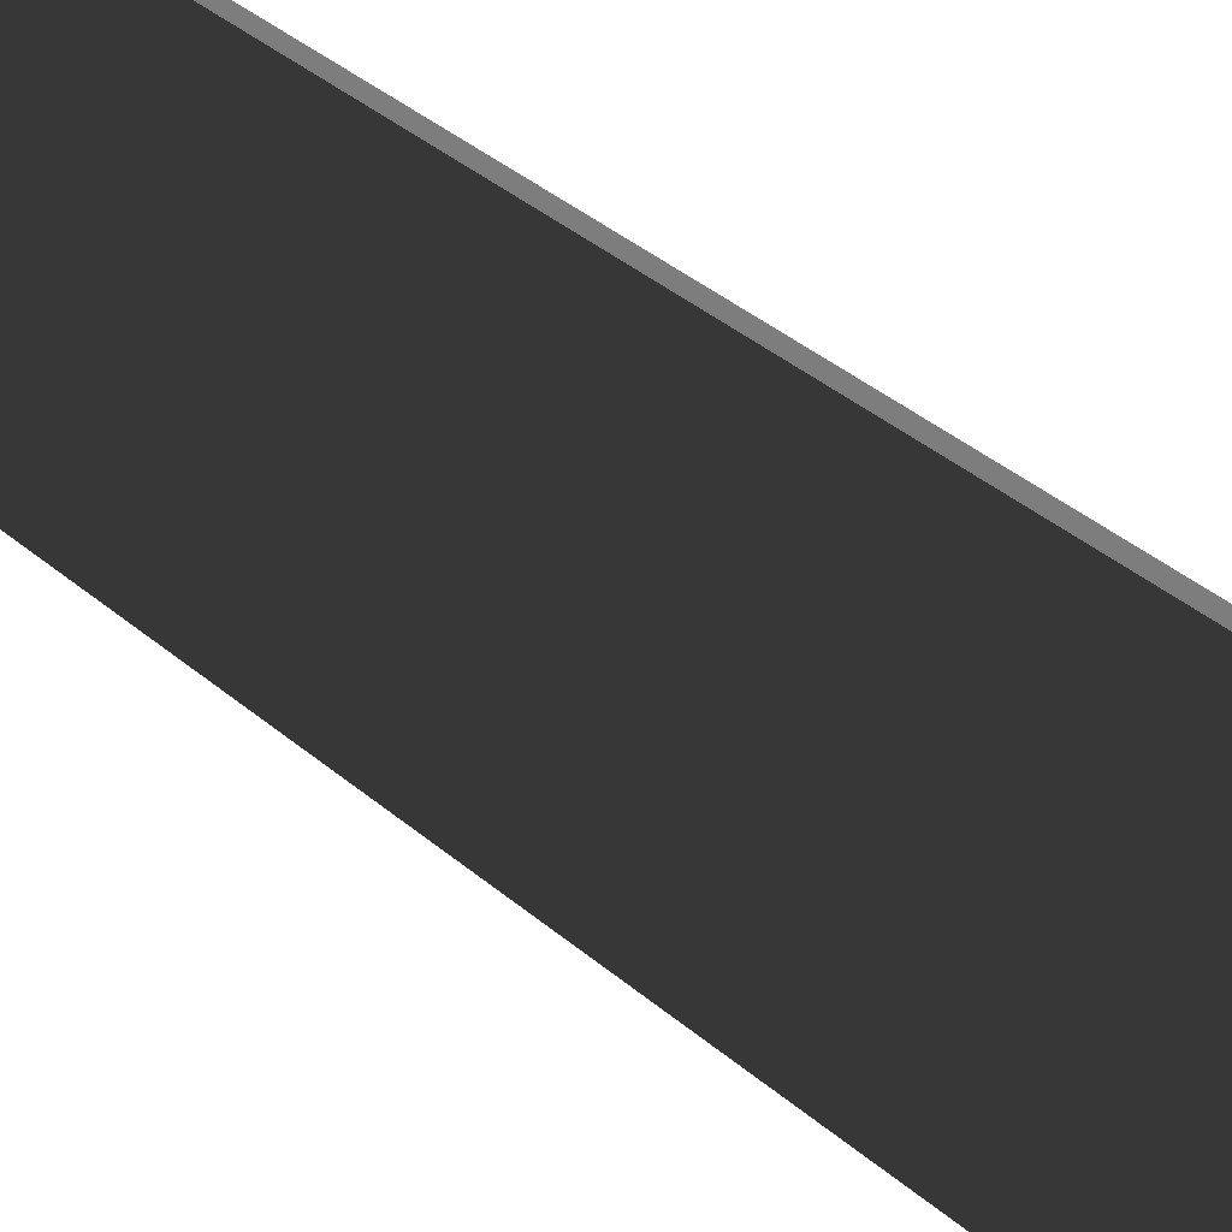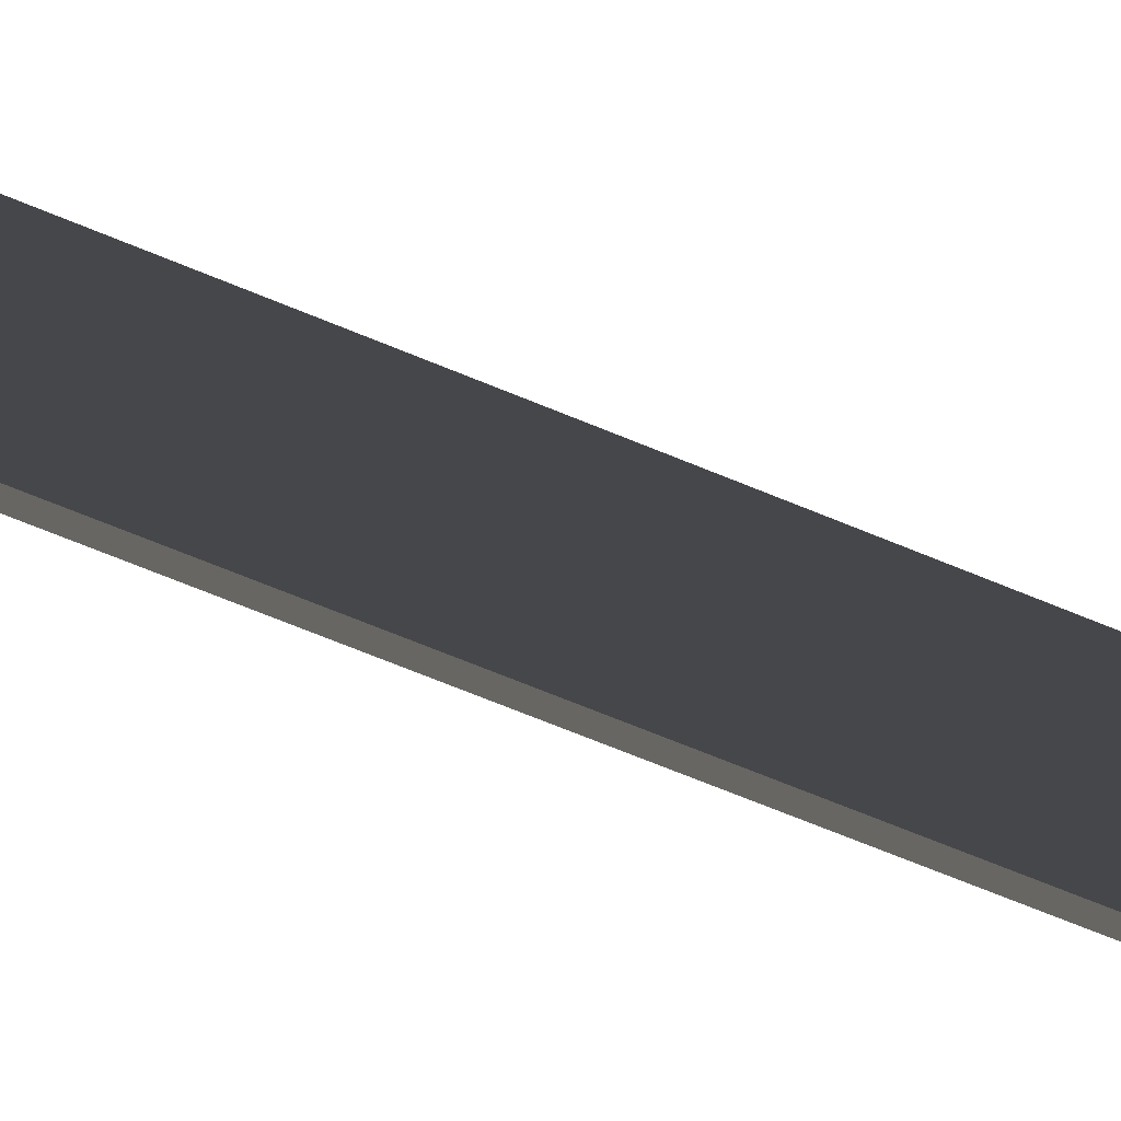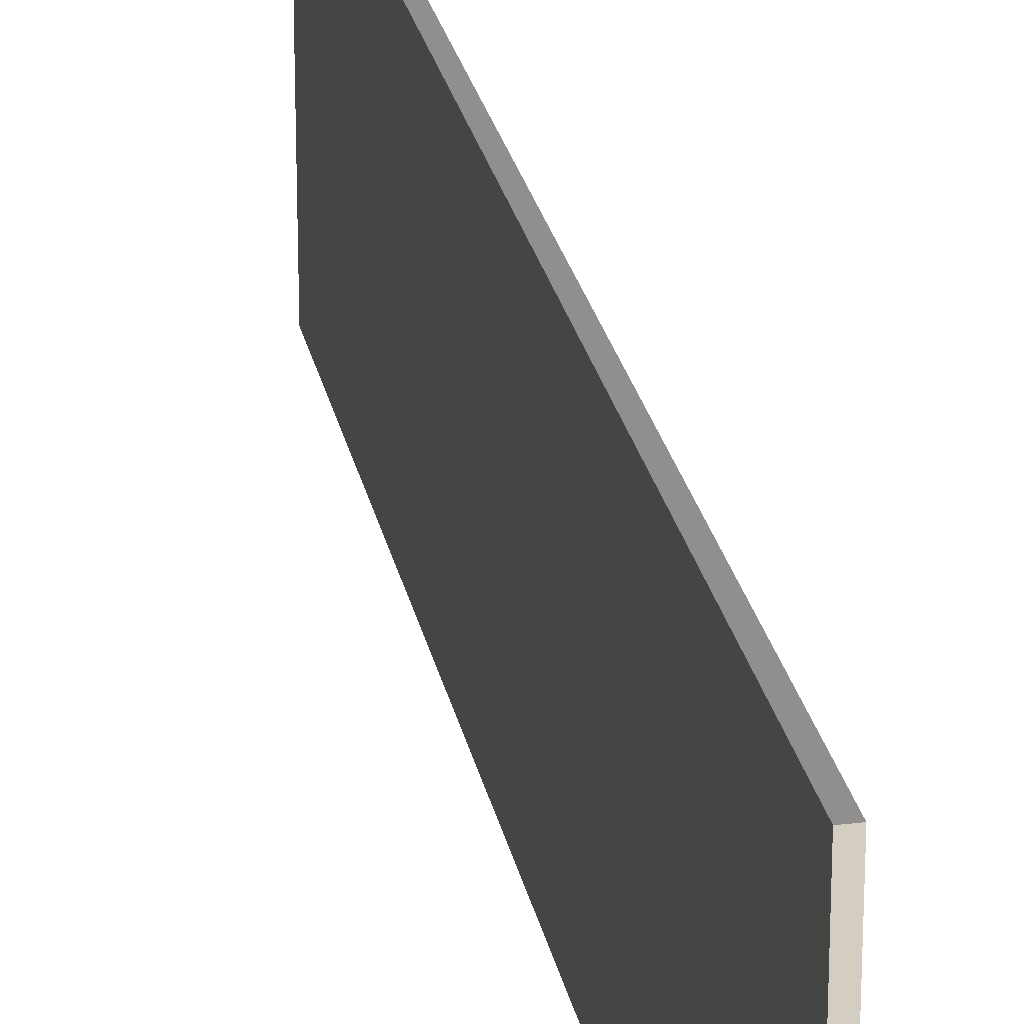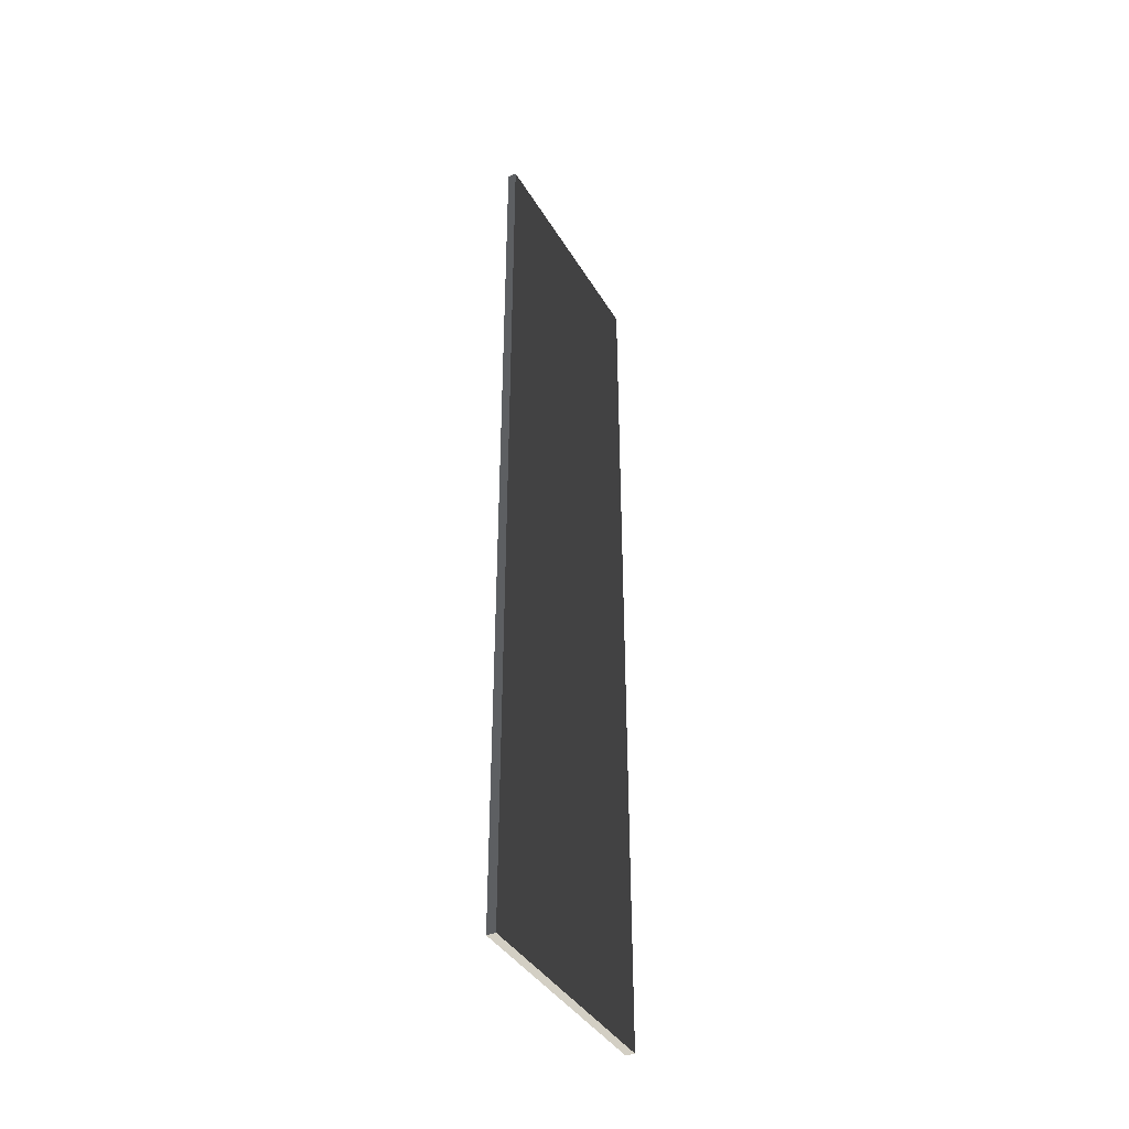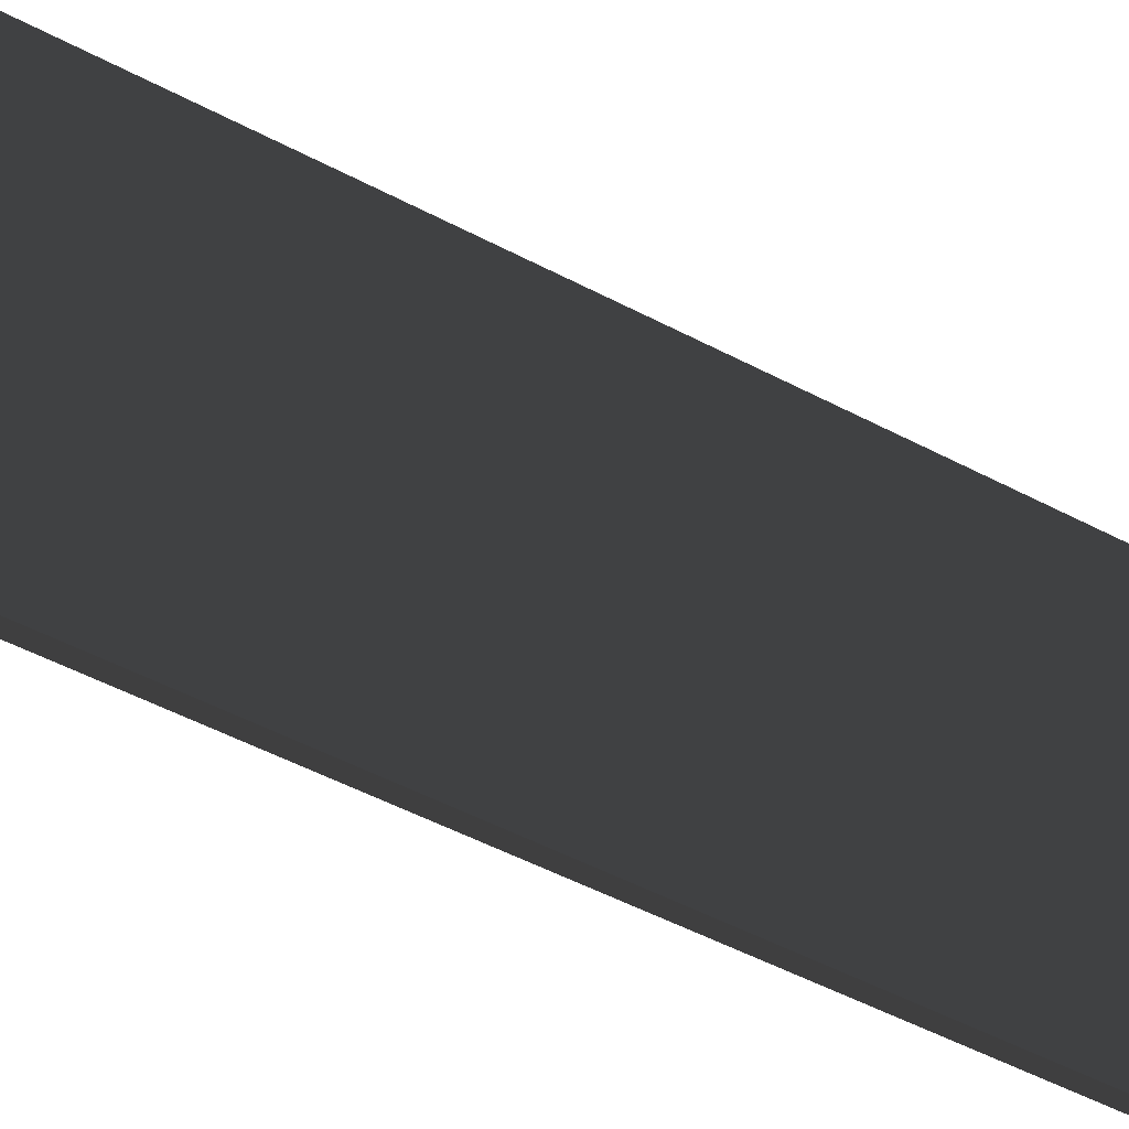
<metadata>
{"format":"obj","ext":"obj","renderer":"f3d","projection":"perspective","resolution":1024,"background":"white","views":[{"elev":32.4,"azim":141.2,"up":"+Z"},{"elev":-68.3,"azim":67.4,"up":"+Z"},{"elev":24.9,"azim":169.1,"up":"+Z"},{"elev":-39.6,"azim":-152.0,"up":"+Y"},{"elev":-42.2,"azim":-123.7,"up":"+Z"}]}
</metadata>
<code>
v 0.04571 4.741 1.249
v -0.04572 4.74 1.249
v -0.04572 4.741 -1.249
v 0.04571 4.741 -1.249
v 0.04571 4.741 -1.249
v 0.04571 4.752e-05 -1.249
v 0.04571 4.63e-05 1.249
v 0.04571 4.741 1.249
v 0.04572 -4.741 1.249
v 0.04572 -4.74 -1.249
v -0.04572 4.741 -1.249
v -0.04571 -4.63e-05 -1.249
v 0.04571 4.752e-05 -1.249
v 0.04571 4.741 -1.249
v 0.04572 -4.74 -1.249
v -0.04571 -4.741 -1.249
v -0.04572 4.74 1.249
v -0.04571 -4.752e-05 1.249
v -0.04571 -4.63e-05 -1.249
v -0.04572 4.741 -1.249
v -0.04571 -4.741 -1.249
v -0.04571 -4.741 1.249
v 0.04571 4.741 1.249
v 0.04571 4.63e-05 1.249
v -0.04571 -4.752e-05 1.249
v -0.04572 4.74 1.249
v -0.04571 -4.741 1.249
v 0.04572 -4.741 1.249
v 0.04572 -4.741 1.249
v 0.04572 -4.74 -1.249
v -0.04571 -4.741 -1.249
v -0.04571 -4.741 1.249
g Wall_t7_35286_933
f 1 3 2
f 1 4 3
f 5 7 6
f 5 8 7
f 6 7 9
f 6 9 10
f 11 13 12
f 11 14 13
f 12 13 15
f 12 15 16
f 17 19 18
f 17 20 19
f 18 19 21
f 18 21 22
f 23 25 24
f 23 26 25
f 24 25 27
f 24 27 28
f 29 31 30
f 29 32 31

</code>
